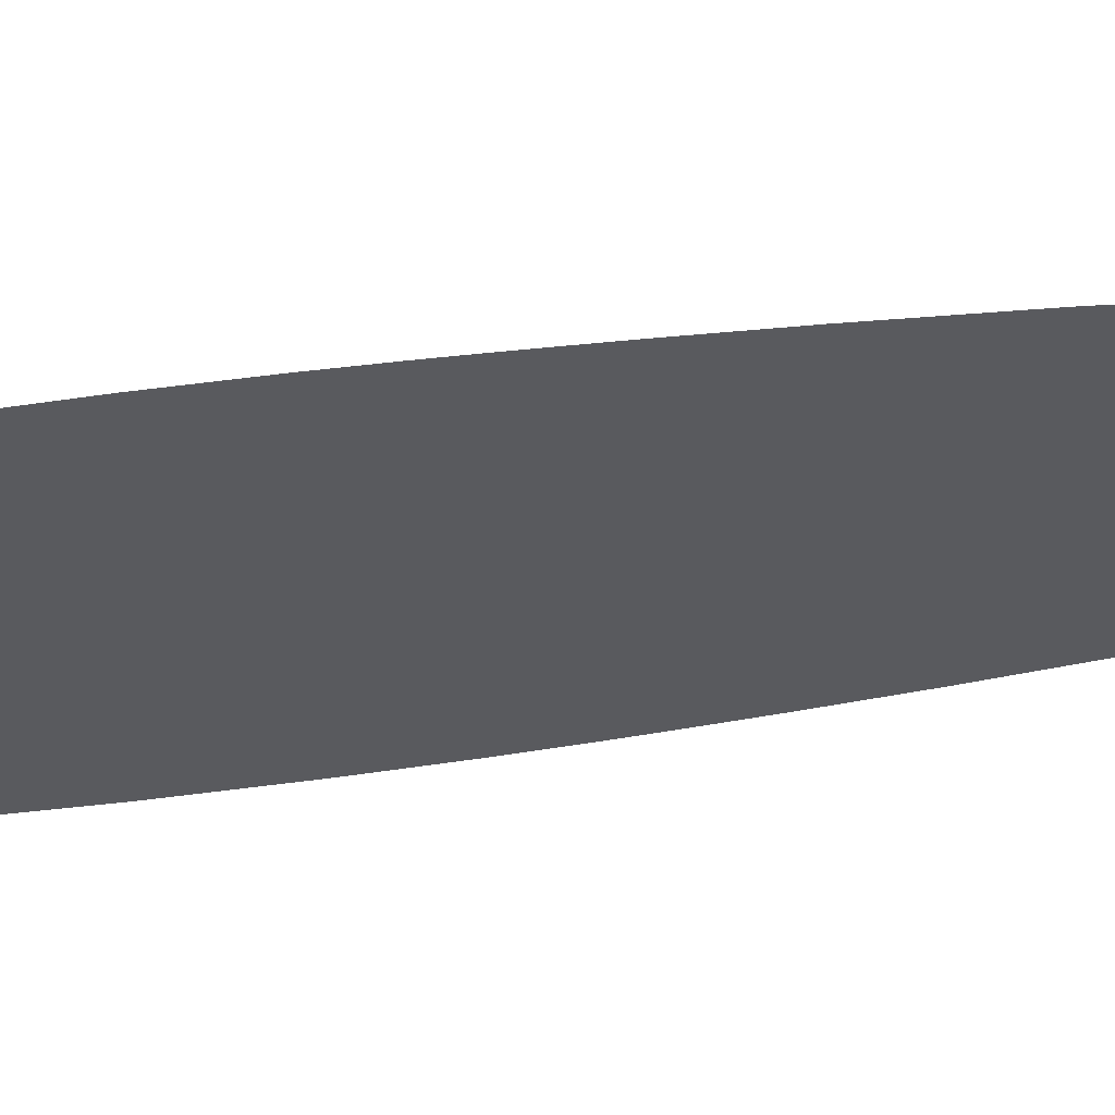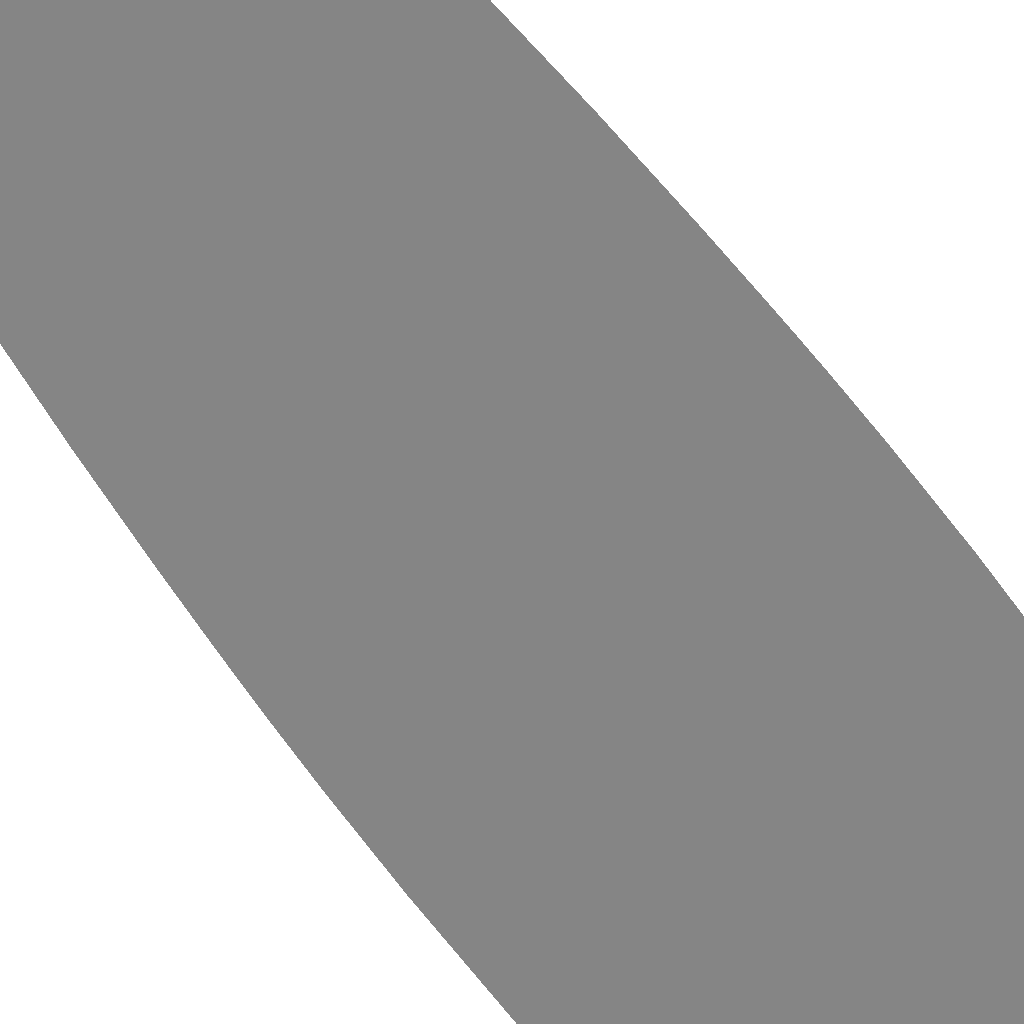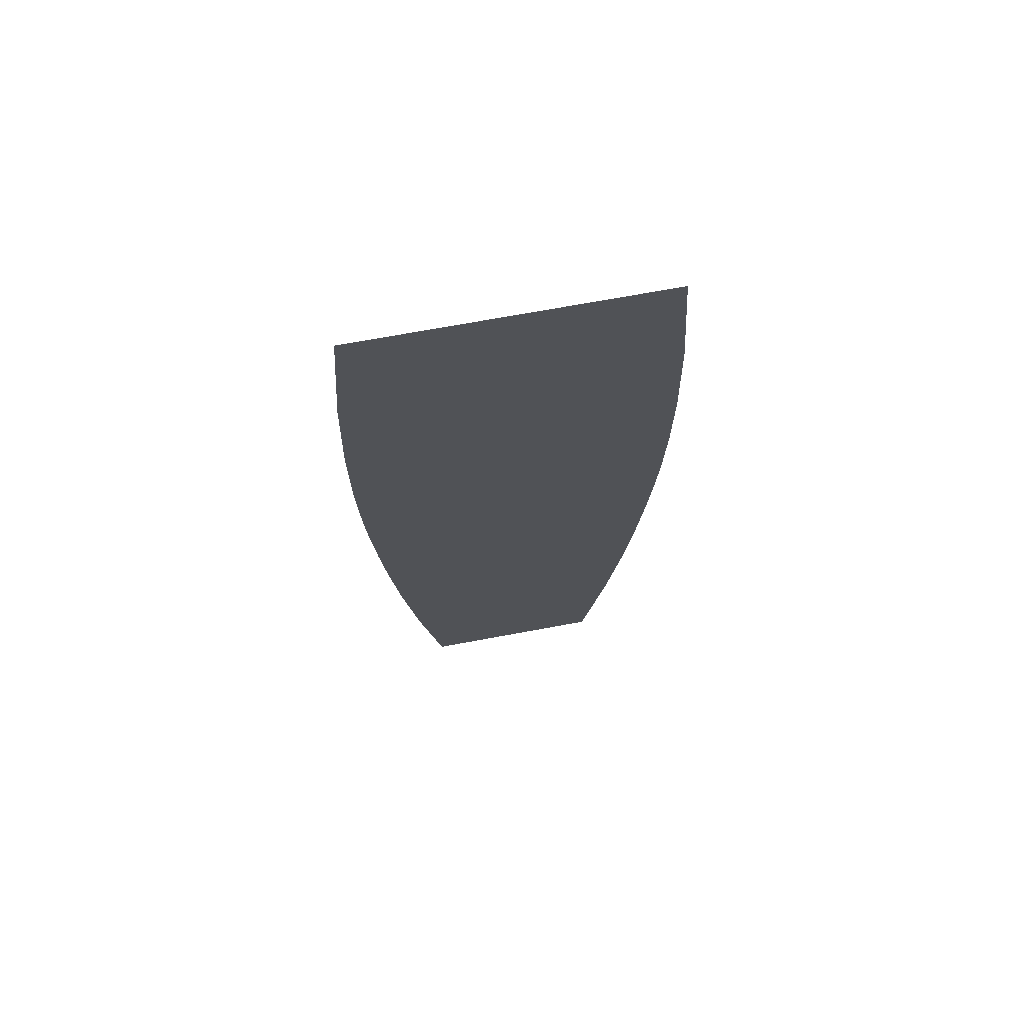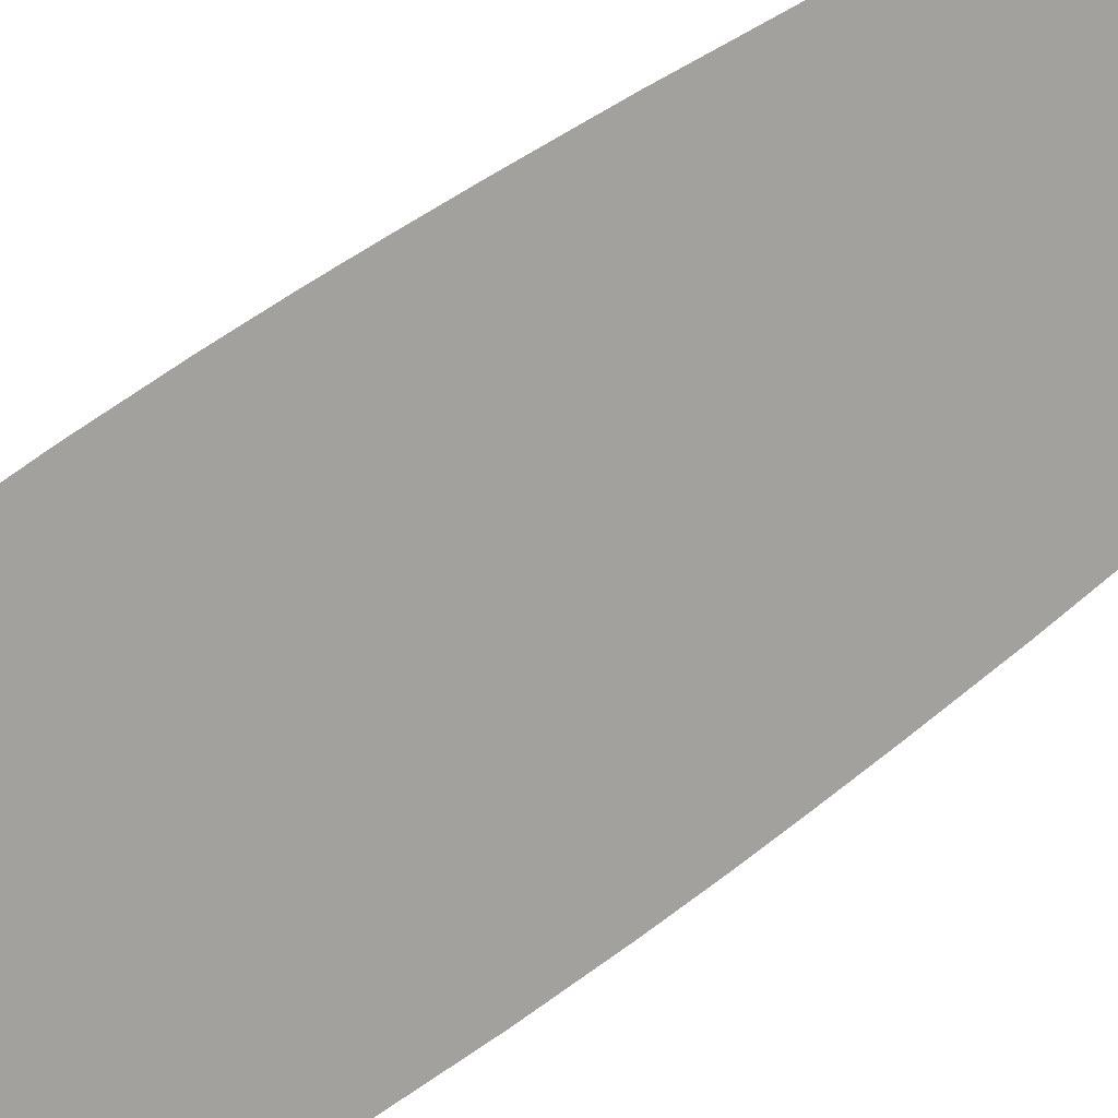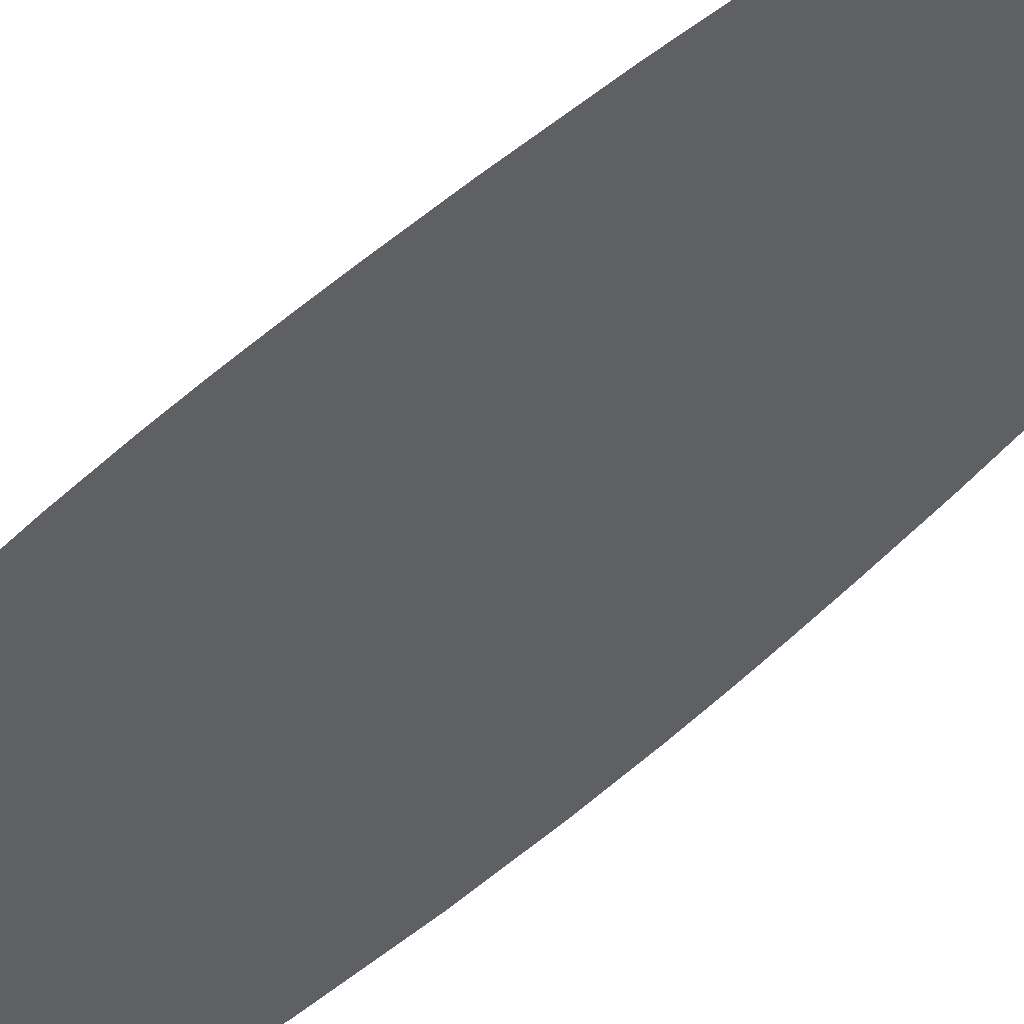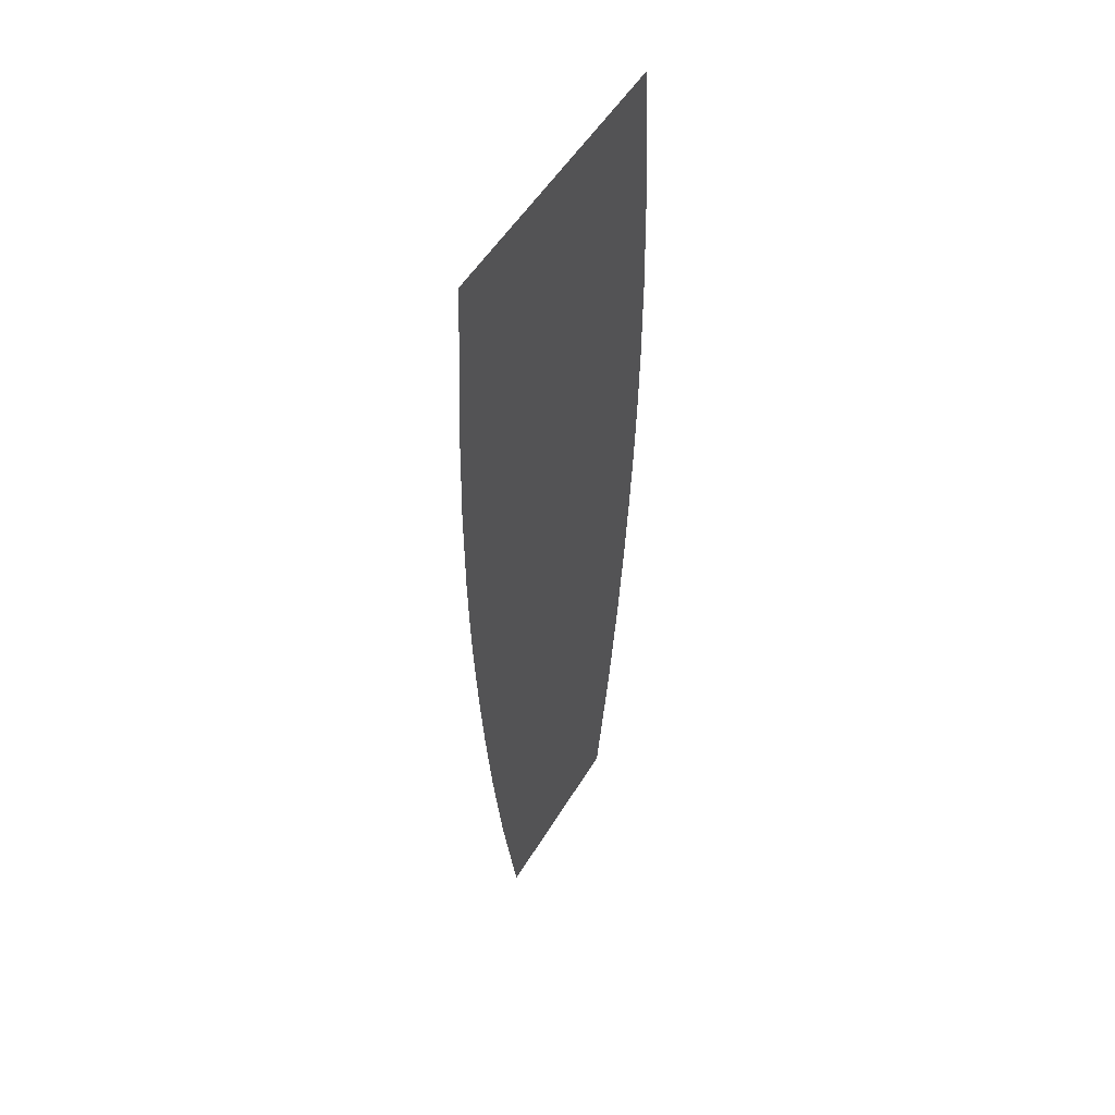
<metadata>
{"format":"obj","ext":"obj","renderer":"f3d","projection":"perspective","resolution":1024,"background":"white","views":[{"elev":-31.7,"azim":-76.7,"up":"+Z"},{"elev":-61.7,"azim":35.3,"up":"+Z"},{"elev":70.9,"azim":169.5,"up":"+Y"},{"elev":-72.1,"azim":-54.7,"up":"+Z"},{"elev":-44.8,"azim":-41.1,"up":"+Z"},{"elev":51.9,"azim":120.2,"up":"+Y"}]}
</metadata>
<code>
g cat1ArmR_mesh
v 0.12 0 0
v -0.12 0 0
v 0.1279 -0.1143 0
v -0.1279 -0.1143 0
v 0.1307 -0.2095 0
v -0.1307 -0.2095 0
v 0.1304 -0.2857 0
v -0.1304 -0.2857 0
v 0.1287 -0.3429 0
v -0.1287 -0.3429 0
v 0.1268 -0.381 0
v -0.1268 -0.381 0
v 0.1256 -0.4 0
v -0.1256 -0.4 0
v 0.1256 -0.4 0
v -0.1256 -0.4 0
v 0.1243 -0.419 0
v -0.1243 -0.419 0
v 0.1214 -0.4571 0
v -0.1214 -0.4571 0
v 0.1164 -0.5143 0
v -0.1164 -0.5143 0
v 0.1081 -0.5905 0
v -0.1081 -0.5905 0
v 0.09527 -0.6857 0
v -0.09527 -0.6857 0
v 0.07612 -0.8 0
v -0.07612 -0.8 0
g cat1ArmR_mesh_0
f 3 2 1
f 4 2 3
f 5 4 3
f 6 4 5
f 7 6 5
f 8 6 7
f 9 8 7
f 10 8 9
f 11 10 9
f 12 10 11
f 13 12 11
f 14 12 13
f 15 14 13
f 16 14 15
f 17 16 15
f 18 16 17
f 19 18 17
f 20 18 19
f 21 20 19
f 22 20 21
f 23 22 21
f 24 22 23
f 25 24 23
f 26 24 25
f 27 26 25
f 28 26 27

</code>
